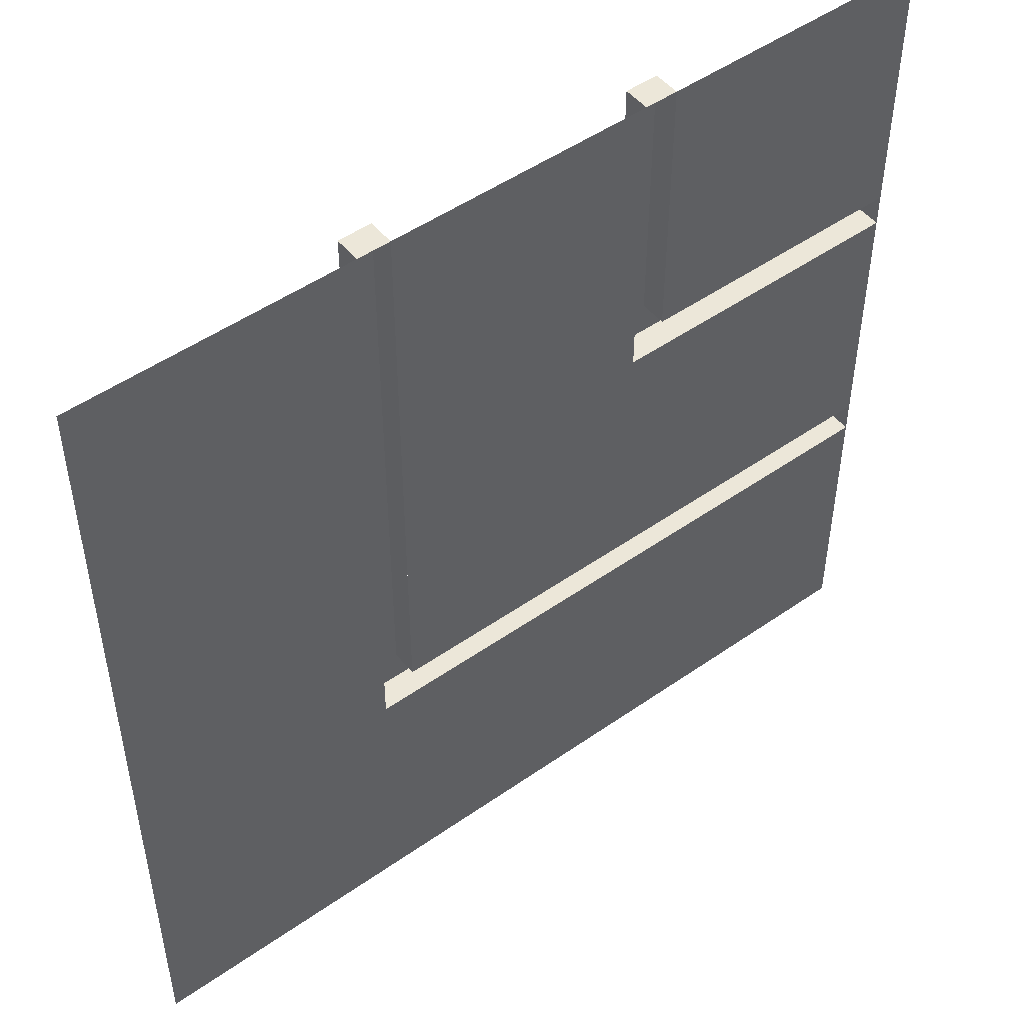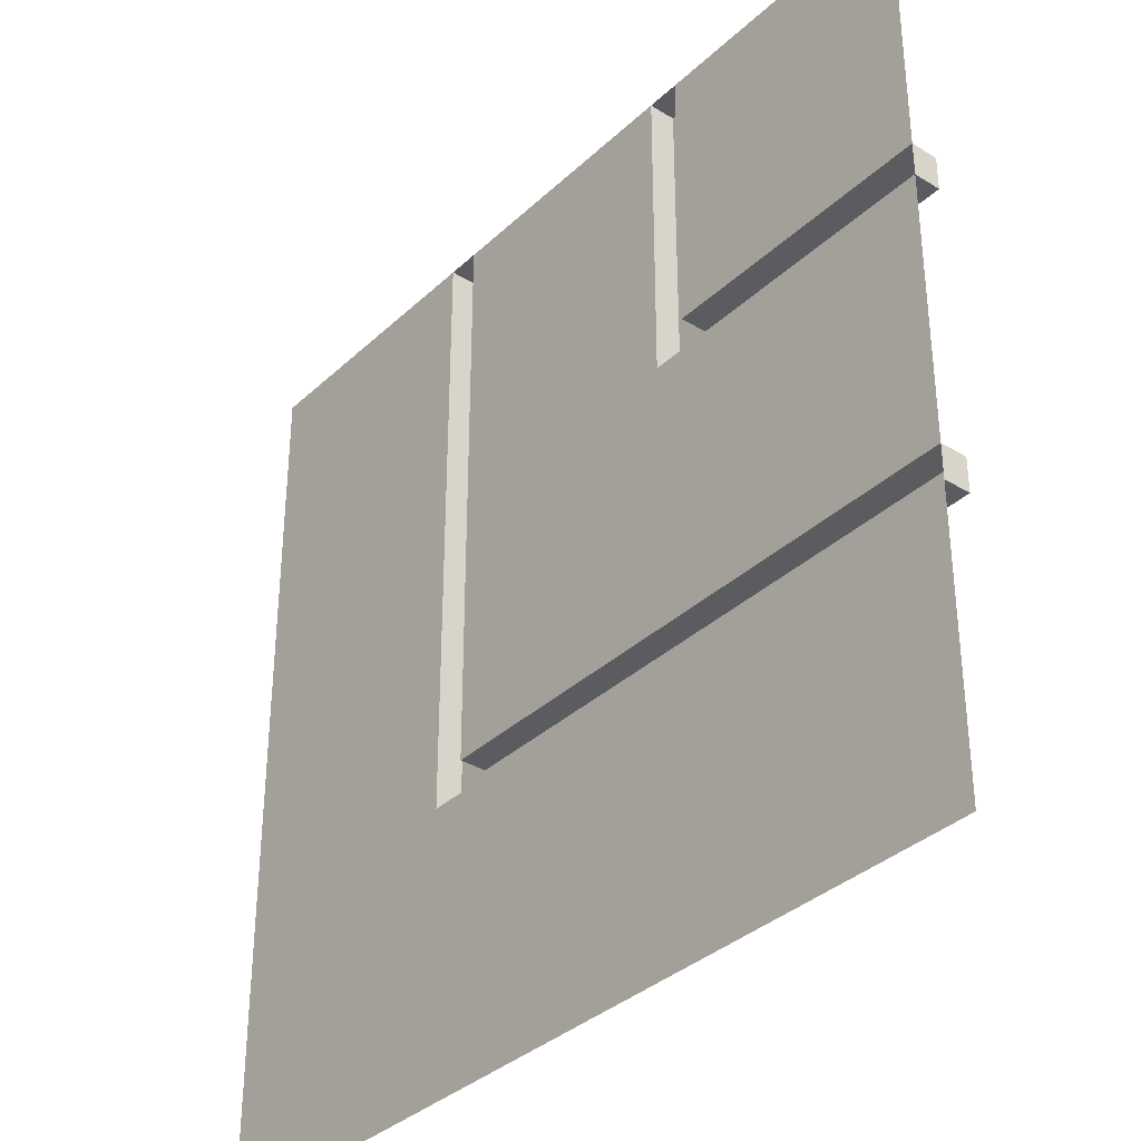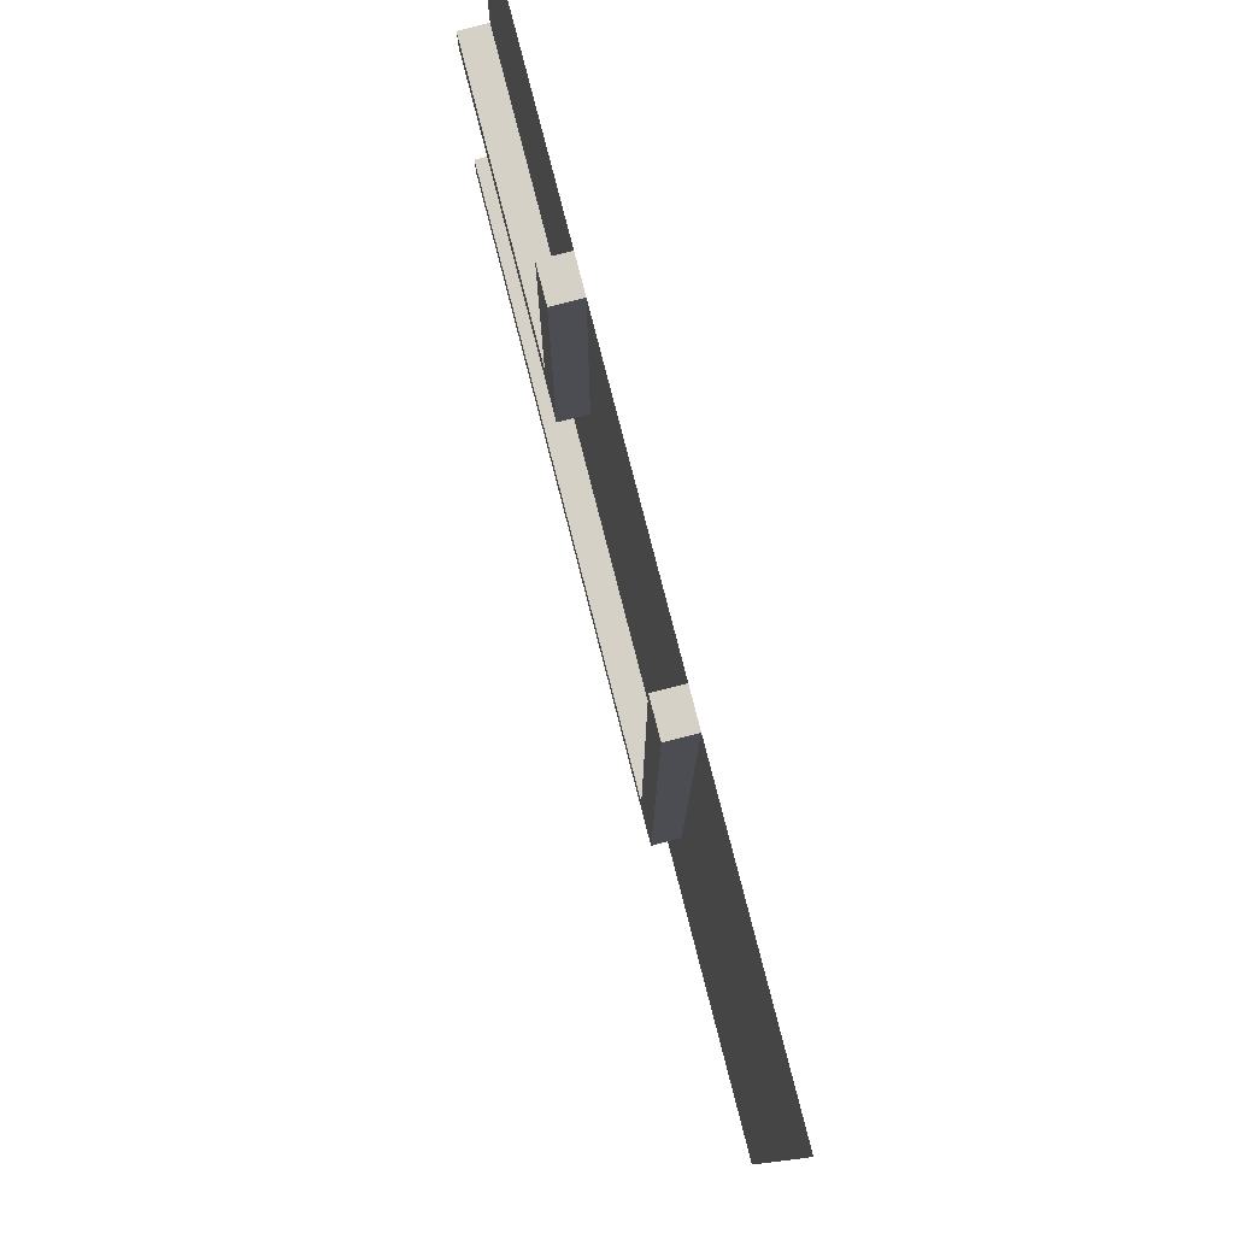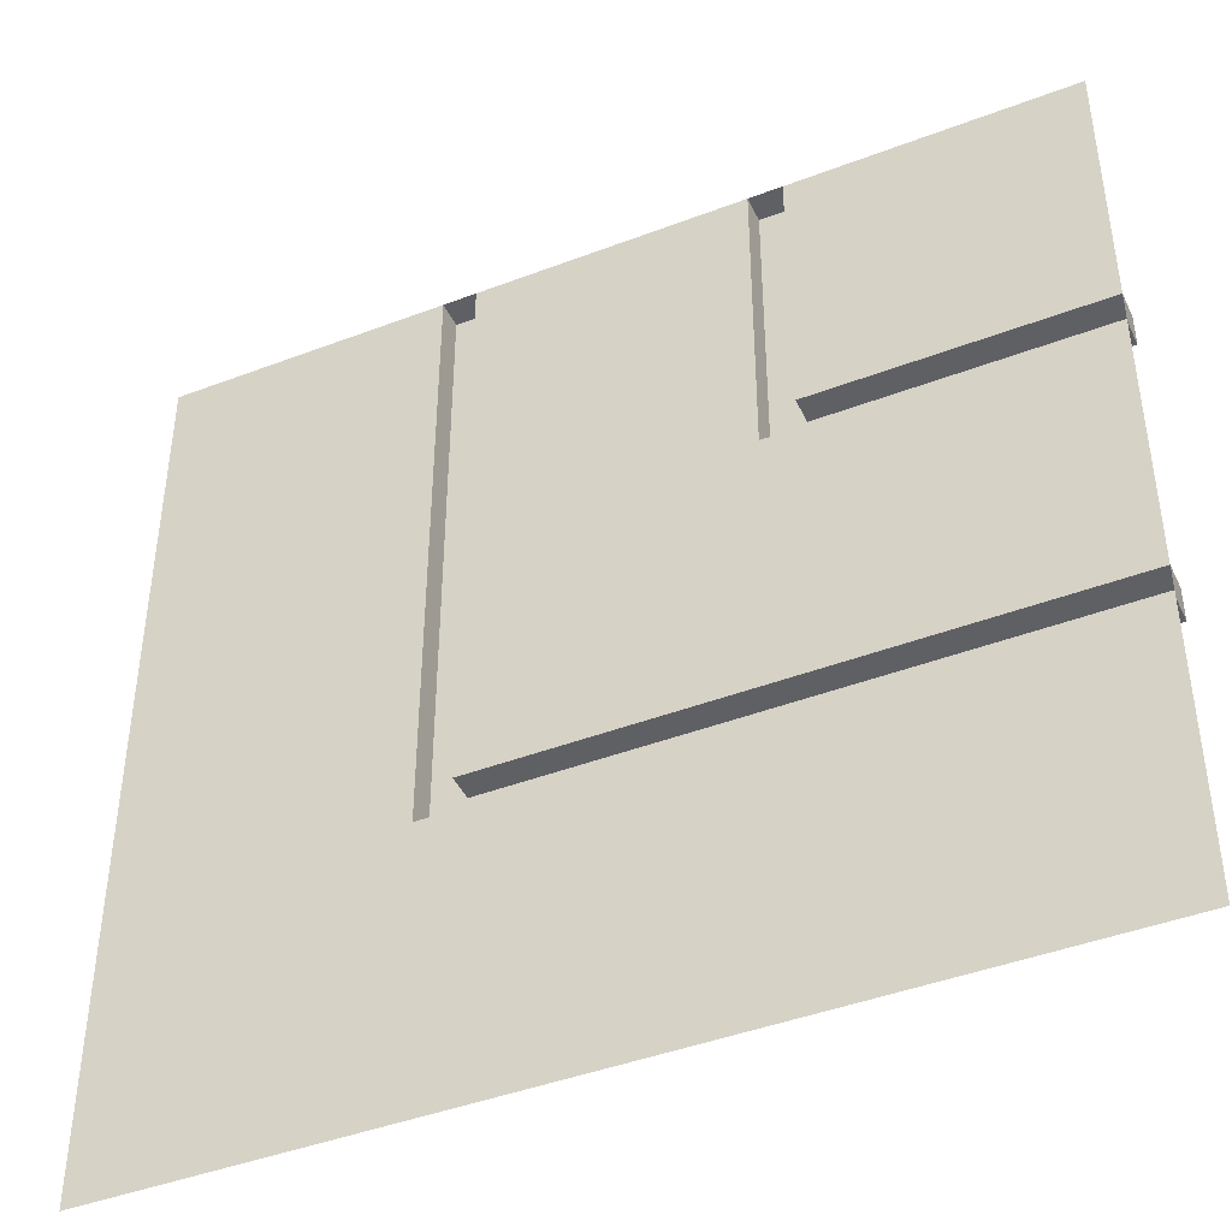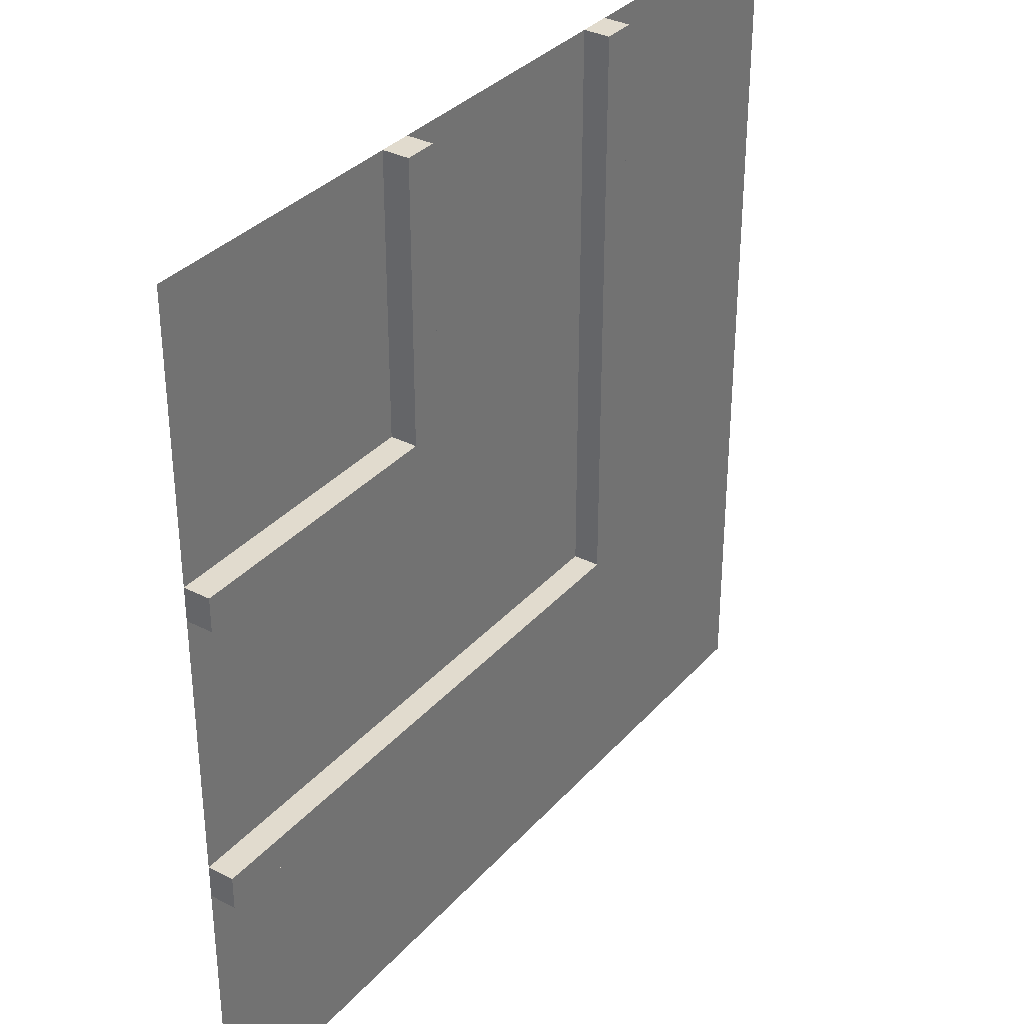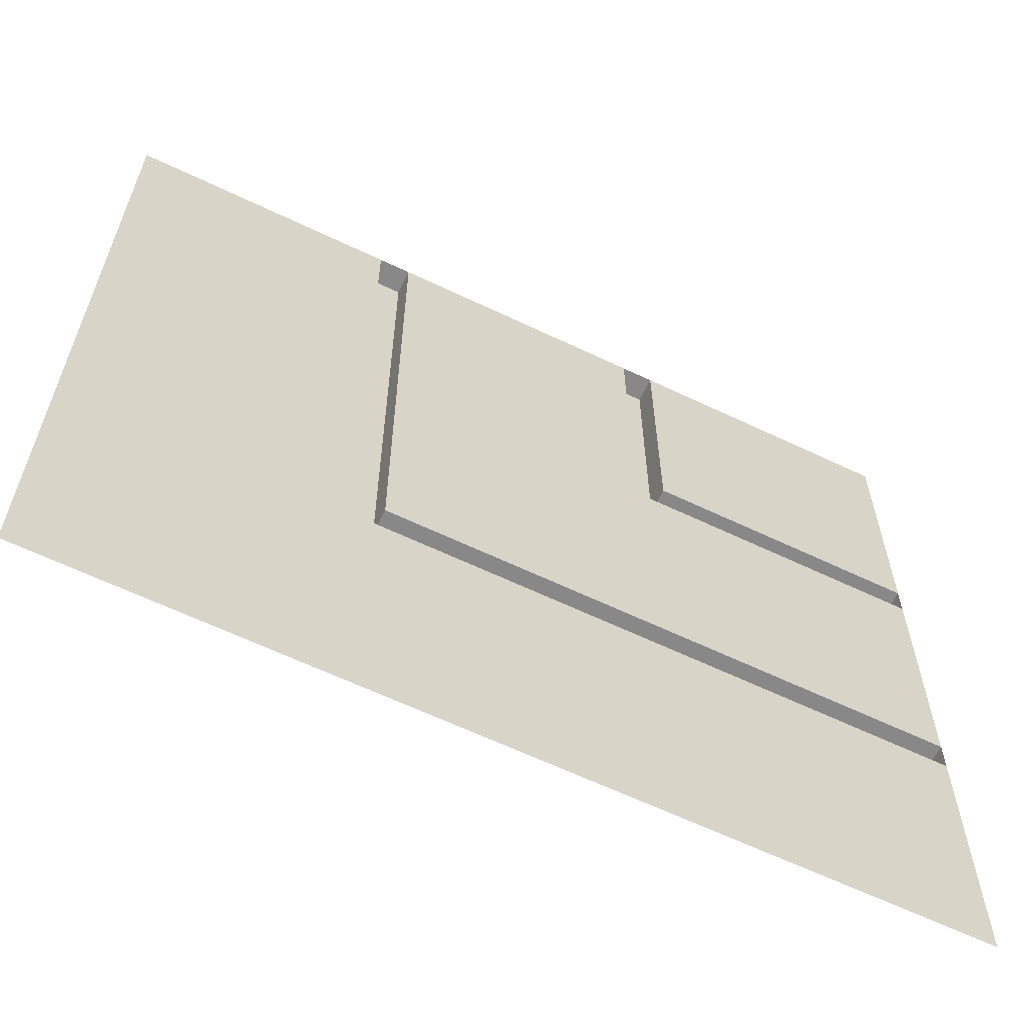
<metadata>
{"format":"obj","ext":"obj","renderer":"f3d","projection":"perspective","resolution":1024,"background":"white","views":[{"elev":49.7,"azim":-37.7,"up":"+Z"},{"elev":-35.1,"azim":50.7,"up":"+Z"},{"elev":79.5,"azim":-104.4,"up":"+Z"},{"elev":-43.5,"azim":24.2,"up":"+Z"},{"elev":33.9,"azim":124.8,"up":"+Z"},{"elev":-62.9,"azim":-25.8,"up":"+Z"}]}
</metadata>
<code>
o SideWalkCorner
v 1.75 0.15 -3.25
v 1.75 0.15 -3.25
v 3.438 0 -0
v 1.562 0 -3.25
v 3.438 0.15 -1.562
v 1.75 0 0
v 1.562 0.15 -3.25
v 1.562 0.15 0
v 3.25 0.15 -1.562
v 3.25 0.15 -0
v 3.438 0.15 0
v 3.25 0 -1.562
v 1.75 0.15 0
v 5 0 -1.75
v 1.75 0.15 -3.25
v 1.75 0.15 -3.25
v 1.75 0.15 0
v 5 0 -3.25
v 1.75 0 -3.25
v 5 0.15 -3.25
v 5 0.15 -3.438
v 1.75 0.15 -3.438
v 5 0.15 -1.562
v 5 0.15 -1.75
v 1.75 0.15 -3.25
v 1.75 0.15 0
v 3.438 0.15 -1.75
v 3.25 0.15 -1.75
v 1.562 0.15 -3.438
v 1.562 0 -3.438
v 1.75 0 -3.438
v 3.25 0 -1.562
v 1.562 0 0
v 3.25 0 -1.562
v 5 0 -1.562
v 3.438 0 -1.562
v 3.25 0 -1.562
v 0 0 0
v 5 0 0
v 0 0 -5
v 5 0 -5
v 2.5 0 -5
v 0 0 -3.438
v 5 0 -3.438
v 2.5 0 -3.438
v 3.25 0 0
v 3.25 0.15 -1.75
v 3.25 0.15 -1.75
v 3.438 0 -1.75
v 3.25 0.15 -1.562
v 3.25 0 -1.75
v 3.25 0.15 -1.562
v 3.438 0 -3.25
v 3.25 0 -3.25
v 3.25 0.15 -1.562
v 1.75 0 -1.562
v 1.75 0 -1.75
v 1.562 0.15 -3.25
v 1.562 0.15 -3.25
v 1.562 0.15 -3.25
v 1.562 0.15 0
v 1.562 0.15 0
v 1.562 0 -3.25
v 1.75 0 0
v 1.75 0 0
v 1.75 0 -3.25
v 1.75 0 -3.25
v 3.438 0.15 -1.562
v 3.438 0.15 -1.562
v 3.438 0.15 -1.562
v 3.438 0.15 -1.562
v 3.438 0.15 -1.75
v 3.438 0.15 -1.75
v 3.438 0.15 -1.75
v 3.438 0.15 0
v 3.438 0.15 0
v 3.25 0.15 -0
v 3.25 0.15 -0
v 3.25 0 0
v 3.25 0 0
v 3.438 0 -0
v 3.438 0 -0
v 3.438 0 -1.75
v 3.438 0 -1.75
v 3.438 0 -1.75
v 5 0.15 -1.75
v 5 0.15 -1.75
v 5 0 -1.75
v 5 0 -1.75
v 3.438 0 -1.562
v 3.438 0 -1.562
v 5 0 -3.25
v 5 0 -3.25
v 5 0.15 -3.25
v 5 0.15 -3.25
v 5 0.15 -3.438
v 5 0.15 -3.438
v 1.75 0.15 -3.438
v 1.75 0.15 -3.438
v 1.75 0.15 -3.438
v 5 0.15 -1.562
v 5 0.15 -1.562
v 1.562 0 0
v 1.562 0 0
v 1.562 0.15 -3.438
v 1.562 0.15 -3.438
v 1.75 0 -3.438
v 1.562 0 -3.438
v 1.562 0 -3.438
v 2.5 0 -3.438
v 5 0 -3.438
v 5 0 -3.438
v 2.5 0 -5
v 0 0 -3.438
v 5 0 -1.562
v 5 0 -1.562
v 3.25 0 -1.75
v 3.25 0 -1.75
v 3.25 0 -1.75
v 3.25 0 -1.75
v 3.438 0 -3.25
v 3.25 0 -3.25
v 1.75 0 -1.562
v 1.75 0 -1.75
f 52 119 37
f 16 61 26
f 104 7 4
f 66 17 64
f 72 55 68
f 78 81 76
f 8 65 13
f 84 87 88
f 85 28 27
f 92 2 67
f 95 98 1
f 101 73 69
f 82 71 11
f 70 77 75
f 116 5 90
f 10 34 80
f 31 97 112
f 44 20 93
f 35 24 23
f 99 108 105
f 25 106 60
f 59 109 63
f 111 113 110
f 45 40 114
f 3 115 36
f 38 30 43
f 83 122 117
f 14 53 49
f 32 6 46
f 118 123 12
f 54 57 51
f 52 47 119
f 16 58 61
f 104 62 7
f 66 15 17
f 72 48 55
f 78 79 81
f 8 33 65
f 84 74 87
f 85 120 28
f 92 94 2
f 95 96 98
f 101 86 73
f 82 91 71
f 70 50 77
f 116 102 5
f 10 9 34
f 31 22 97
f 44 21 20
f 35 89 24
f 99 107 108
f 25 100 106
f 59 29 109
f 111 41 113
f 45 42 40
f 3 39 115
f 38 103 30
f 83 121 122
f 14 18 53
f 32 56 6
f 118 124 123
f 54 19 57

</code>
